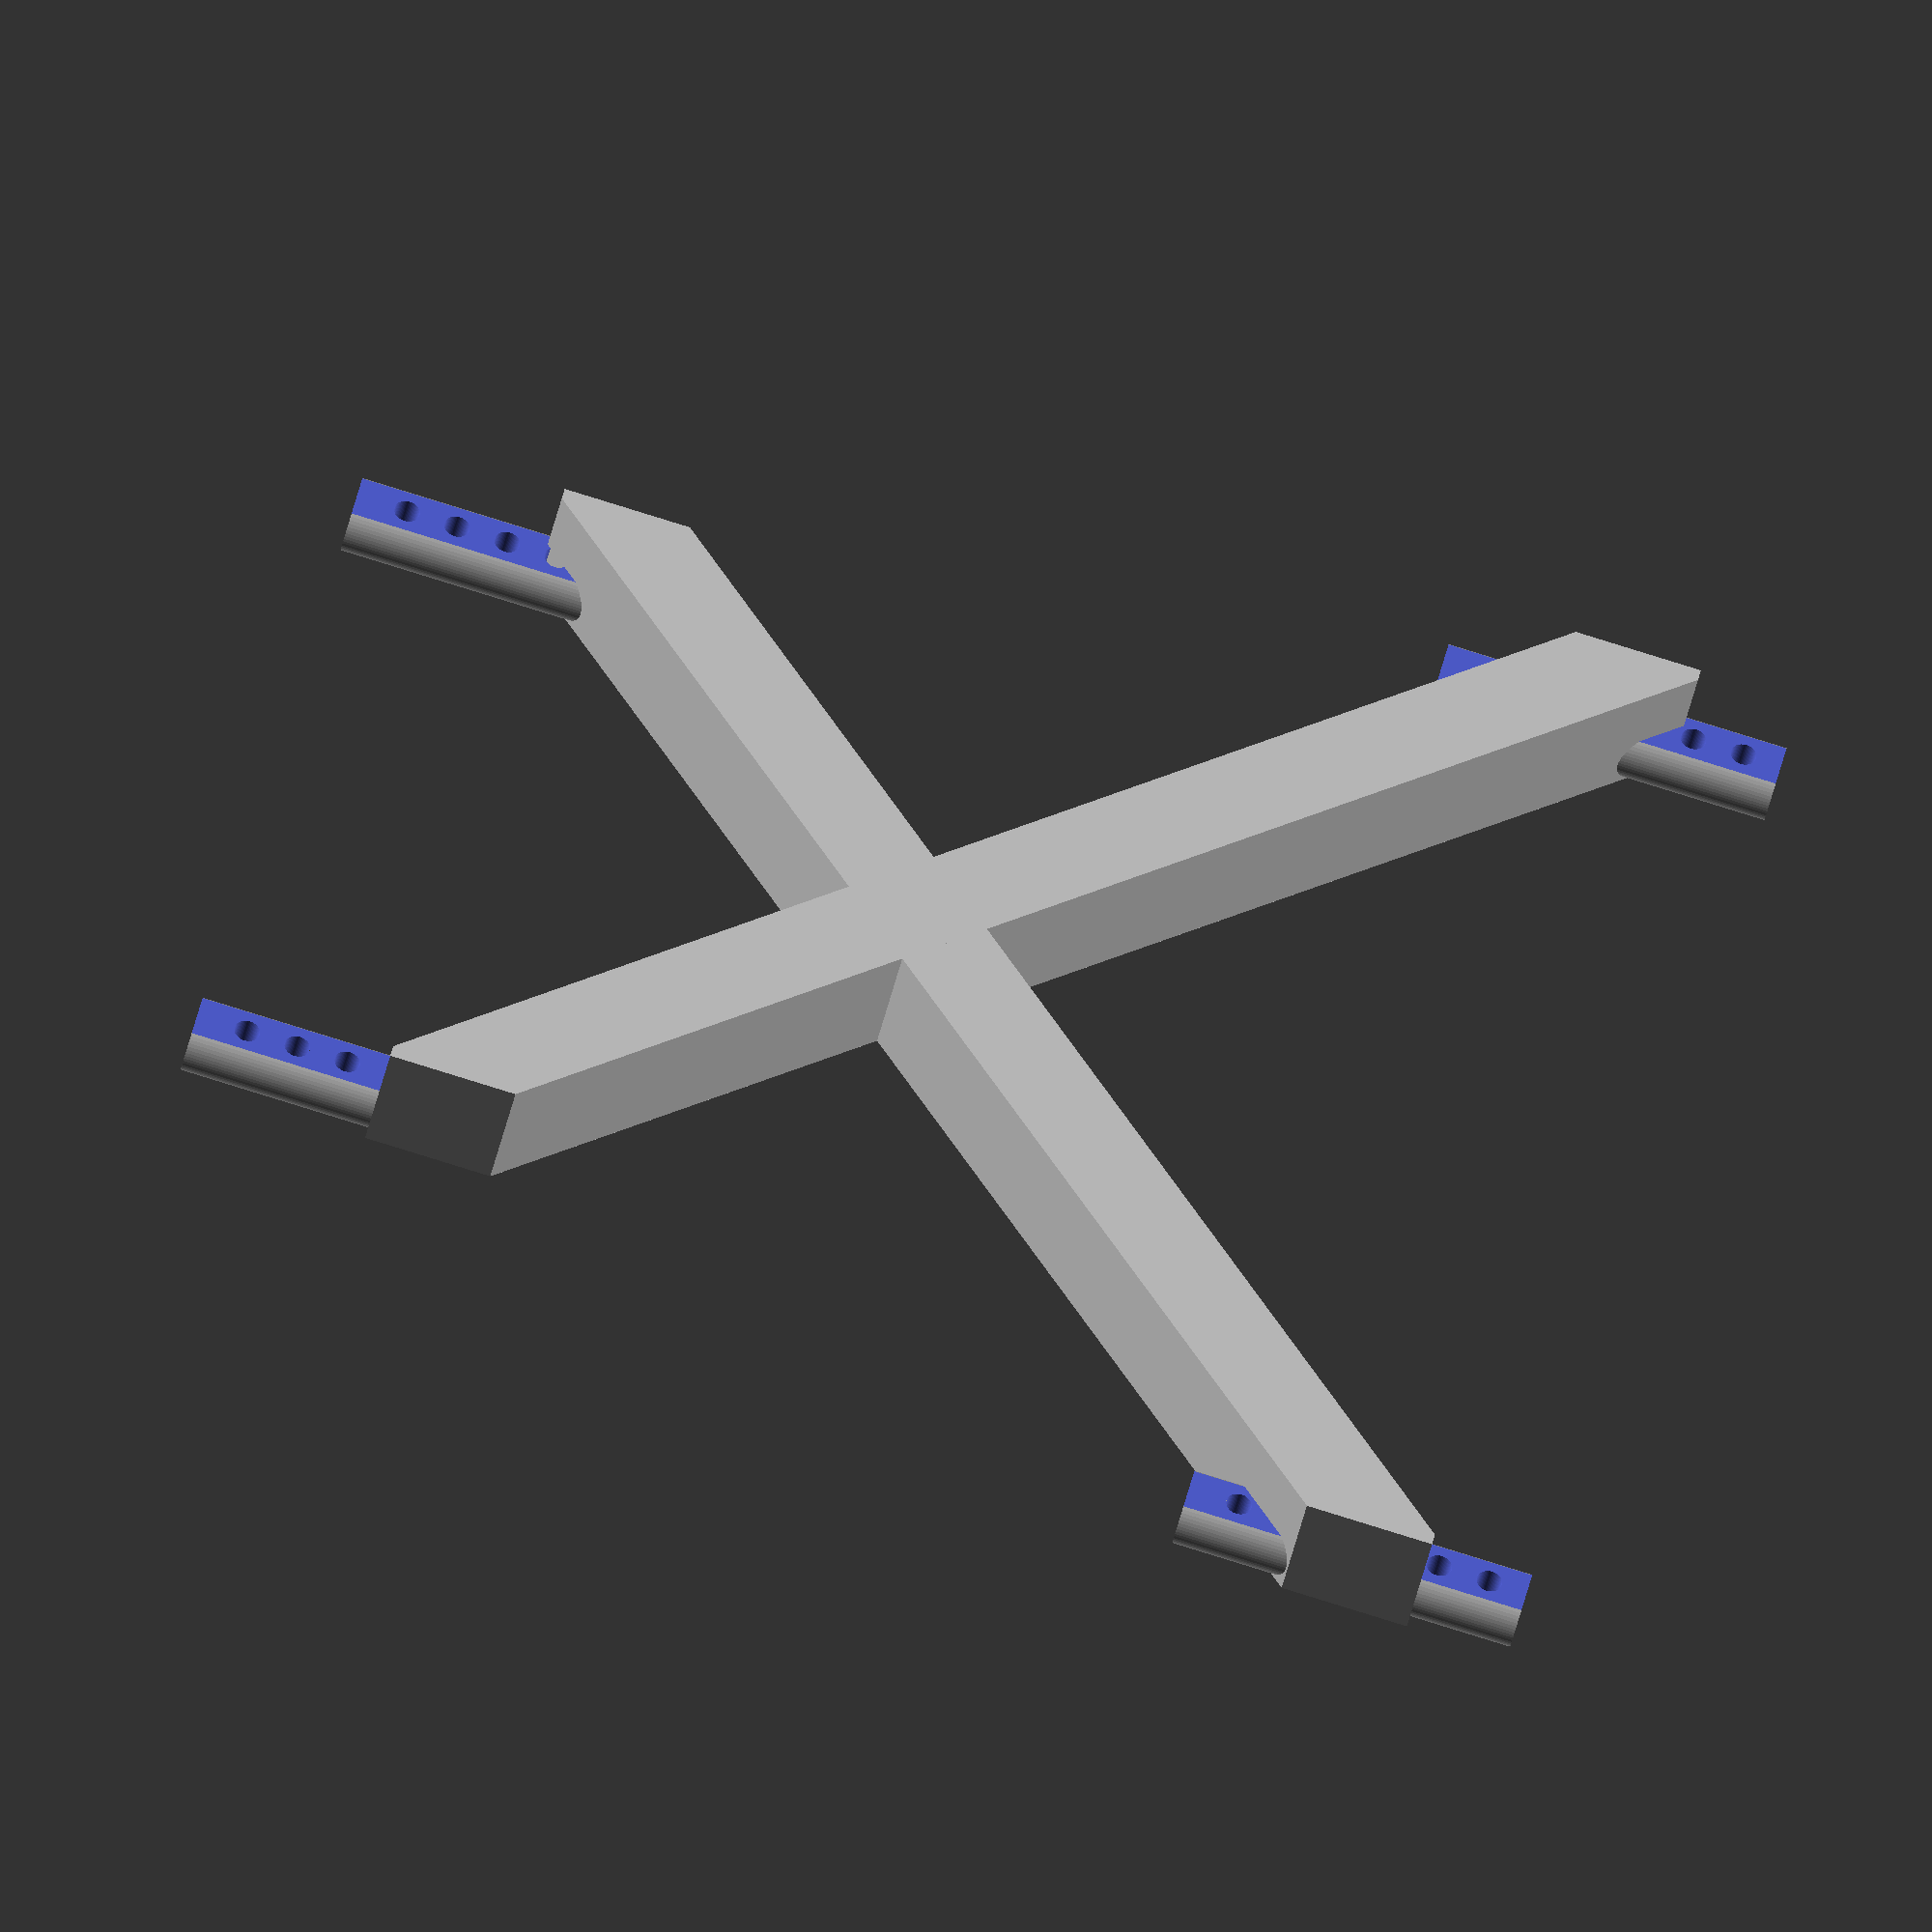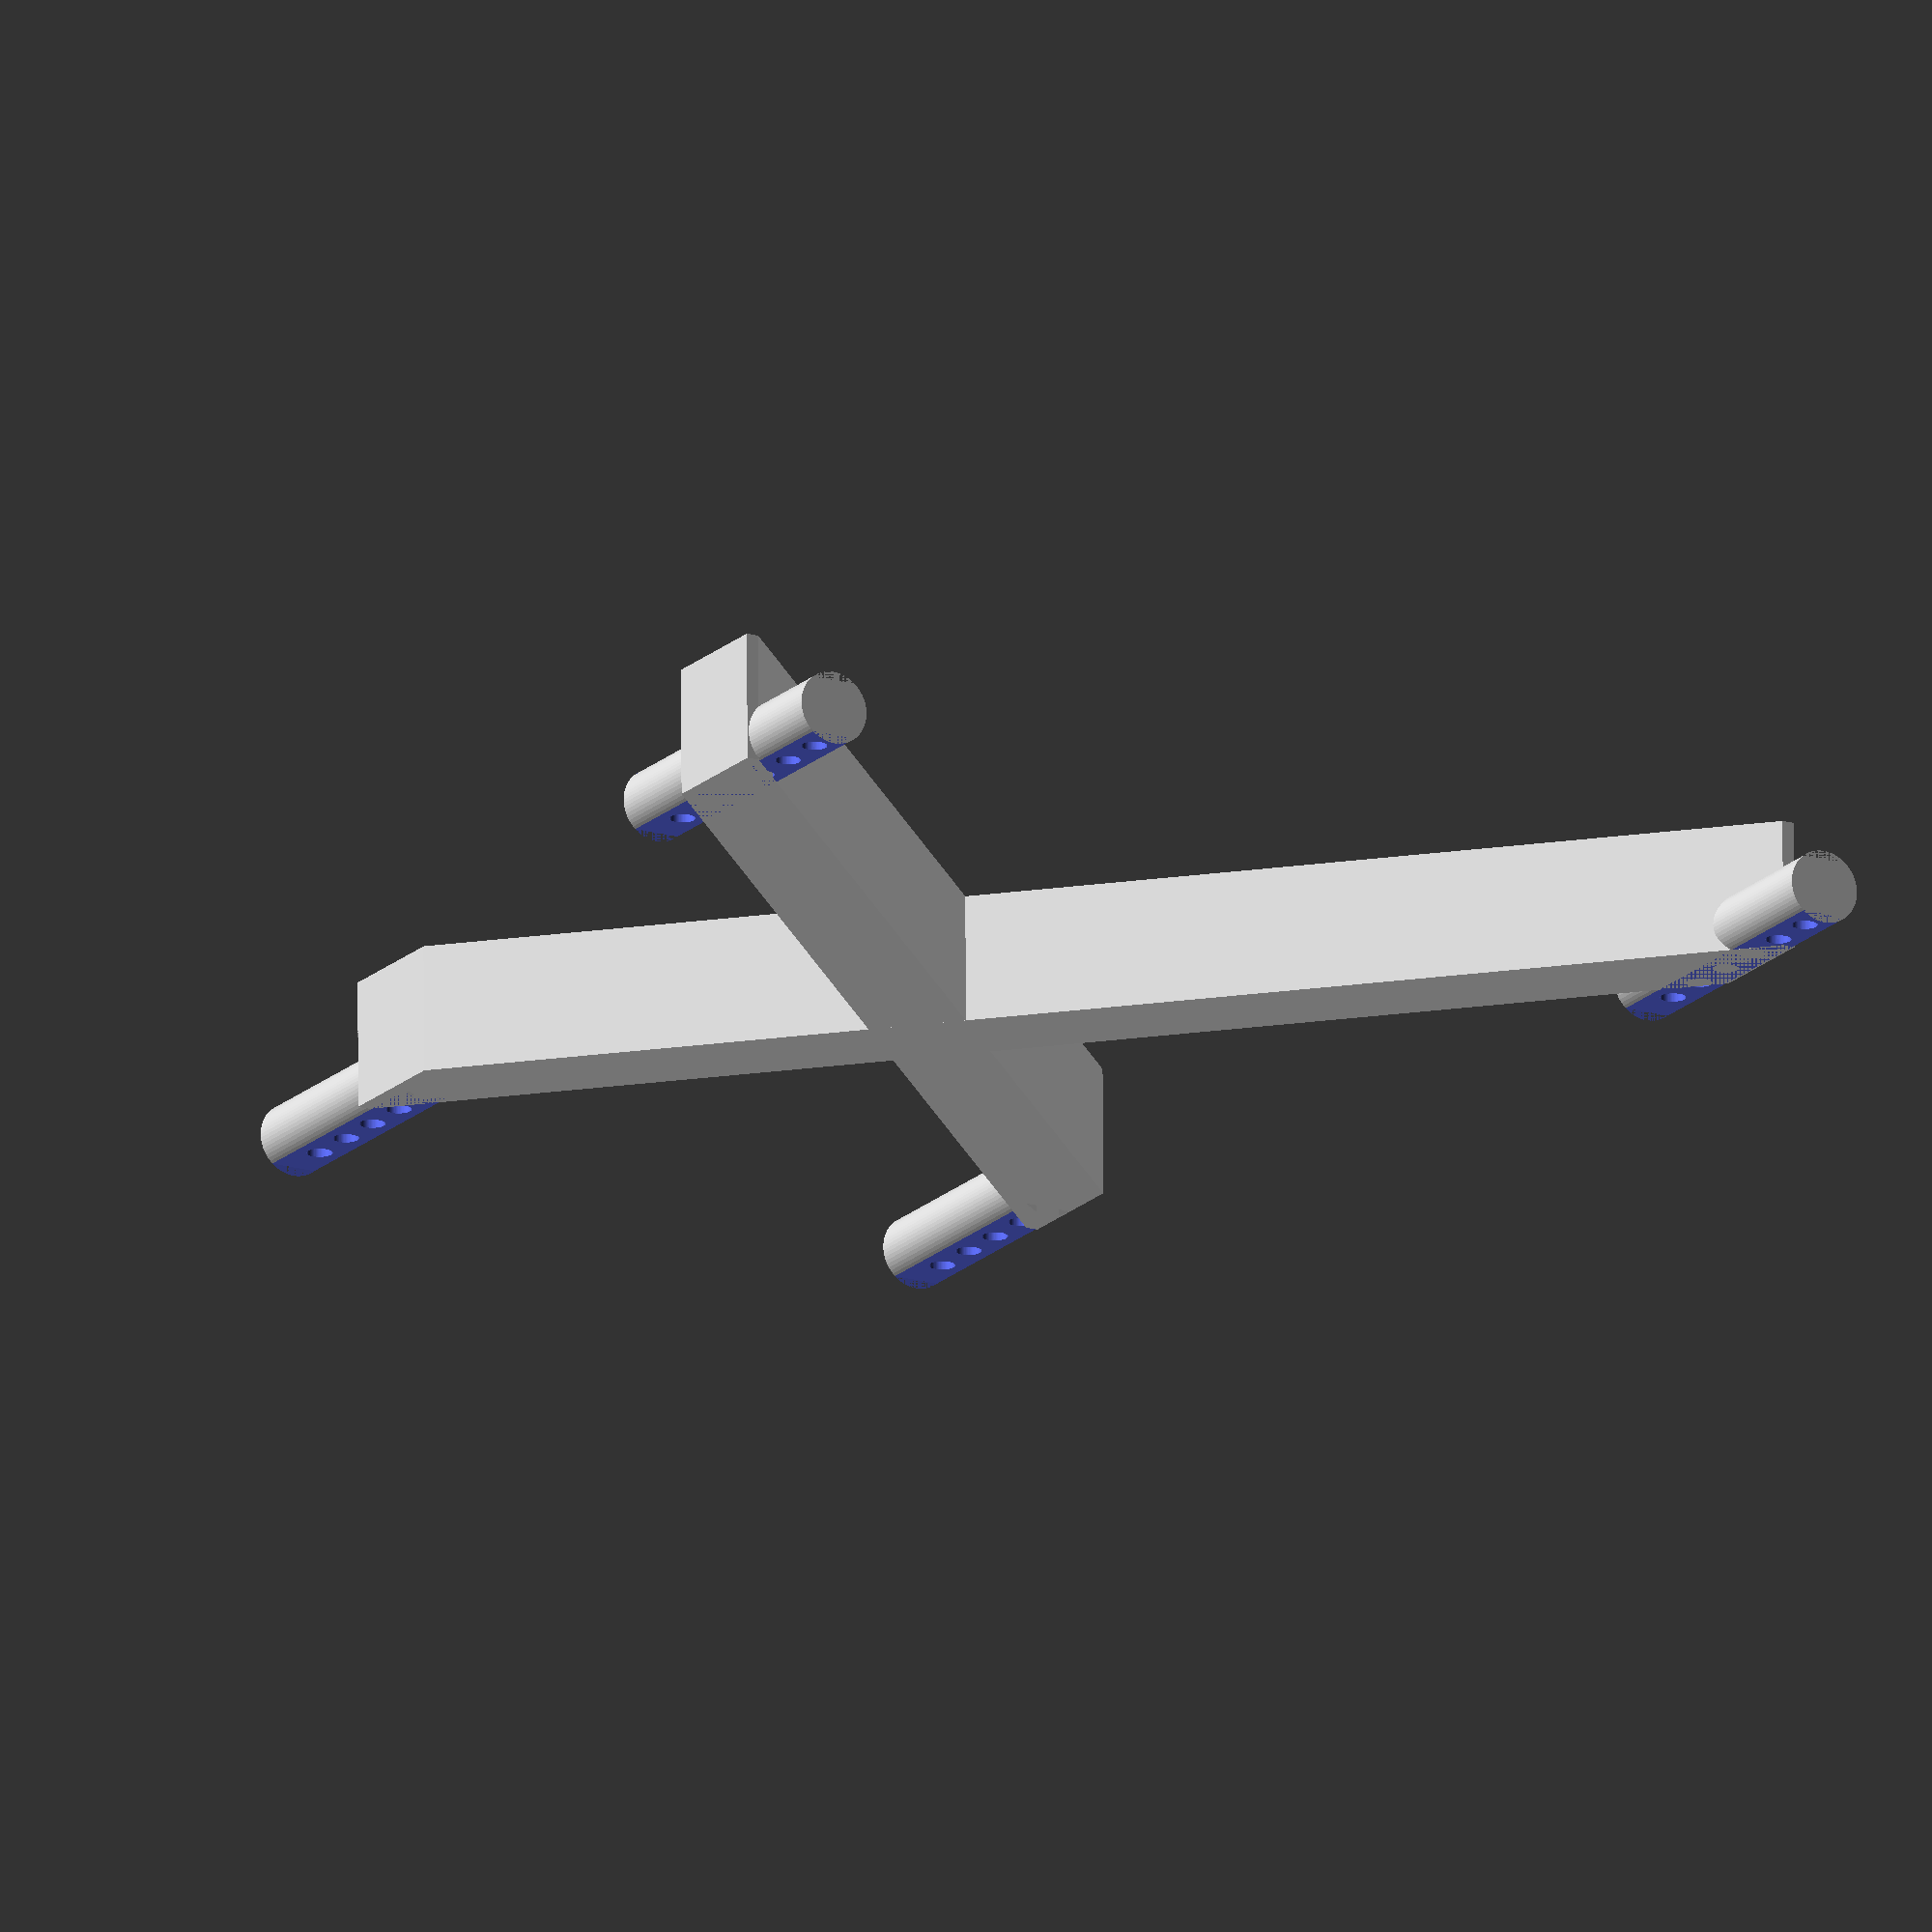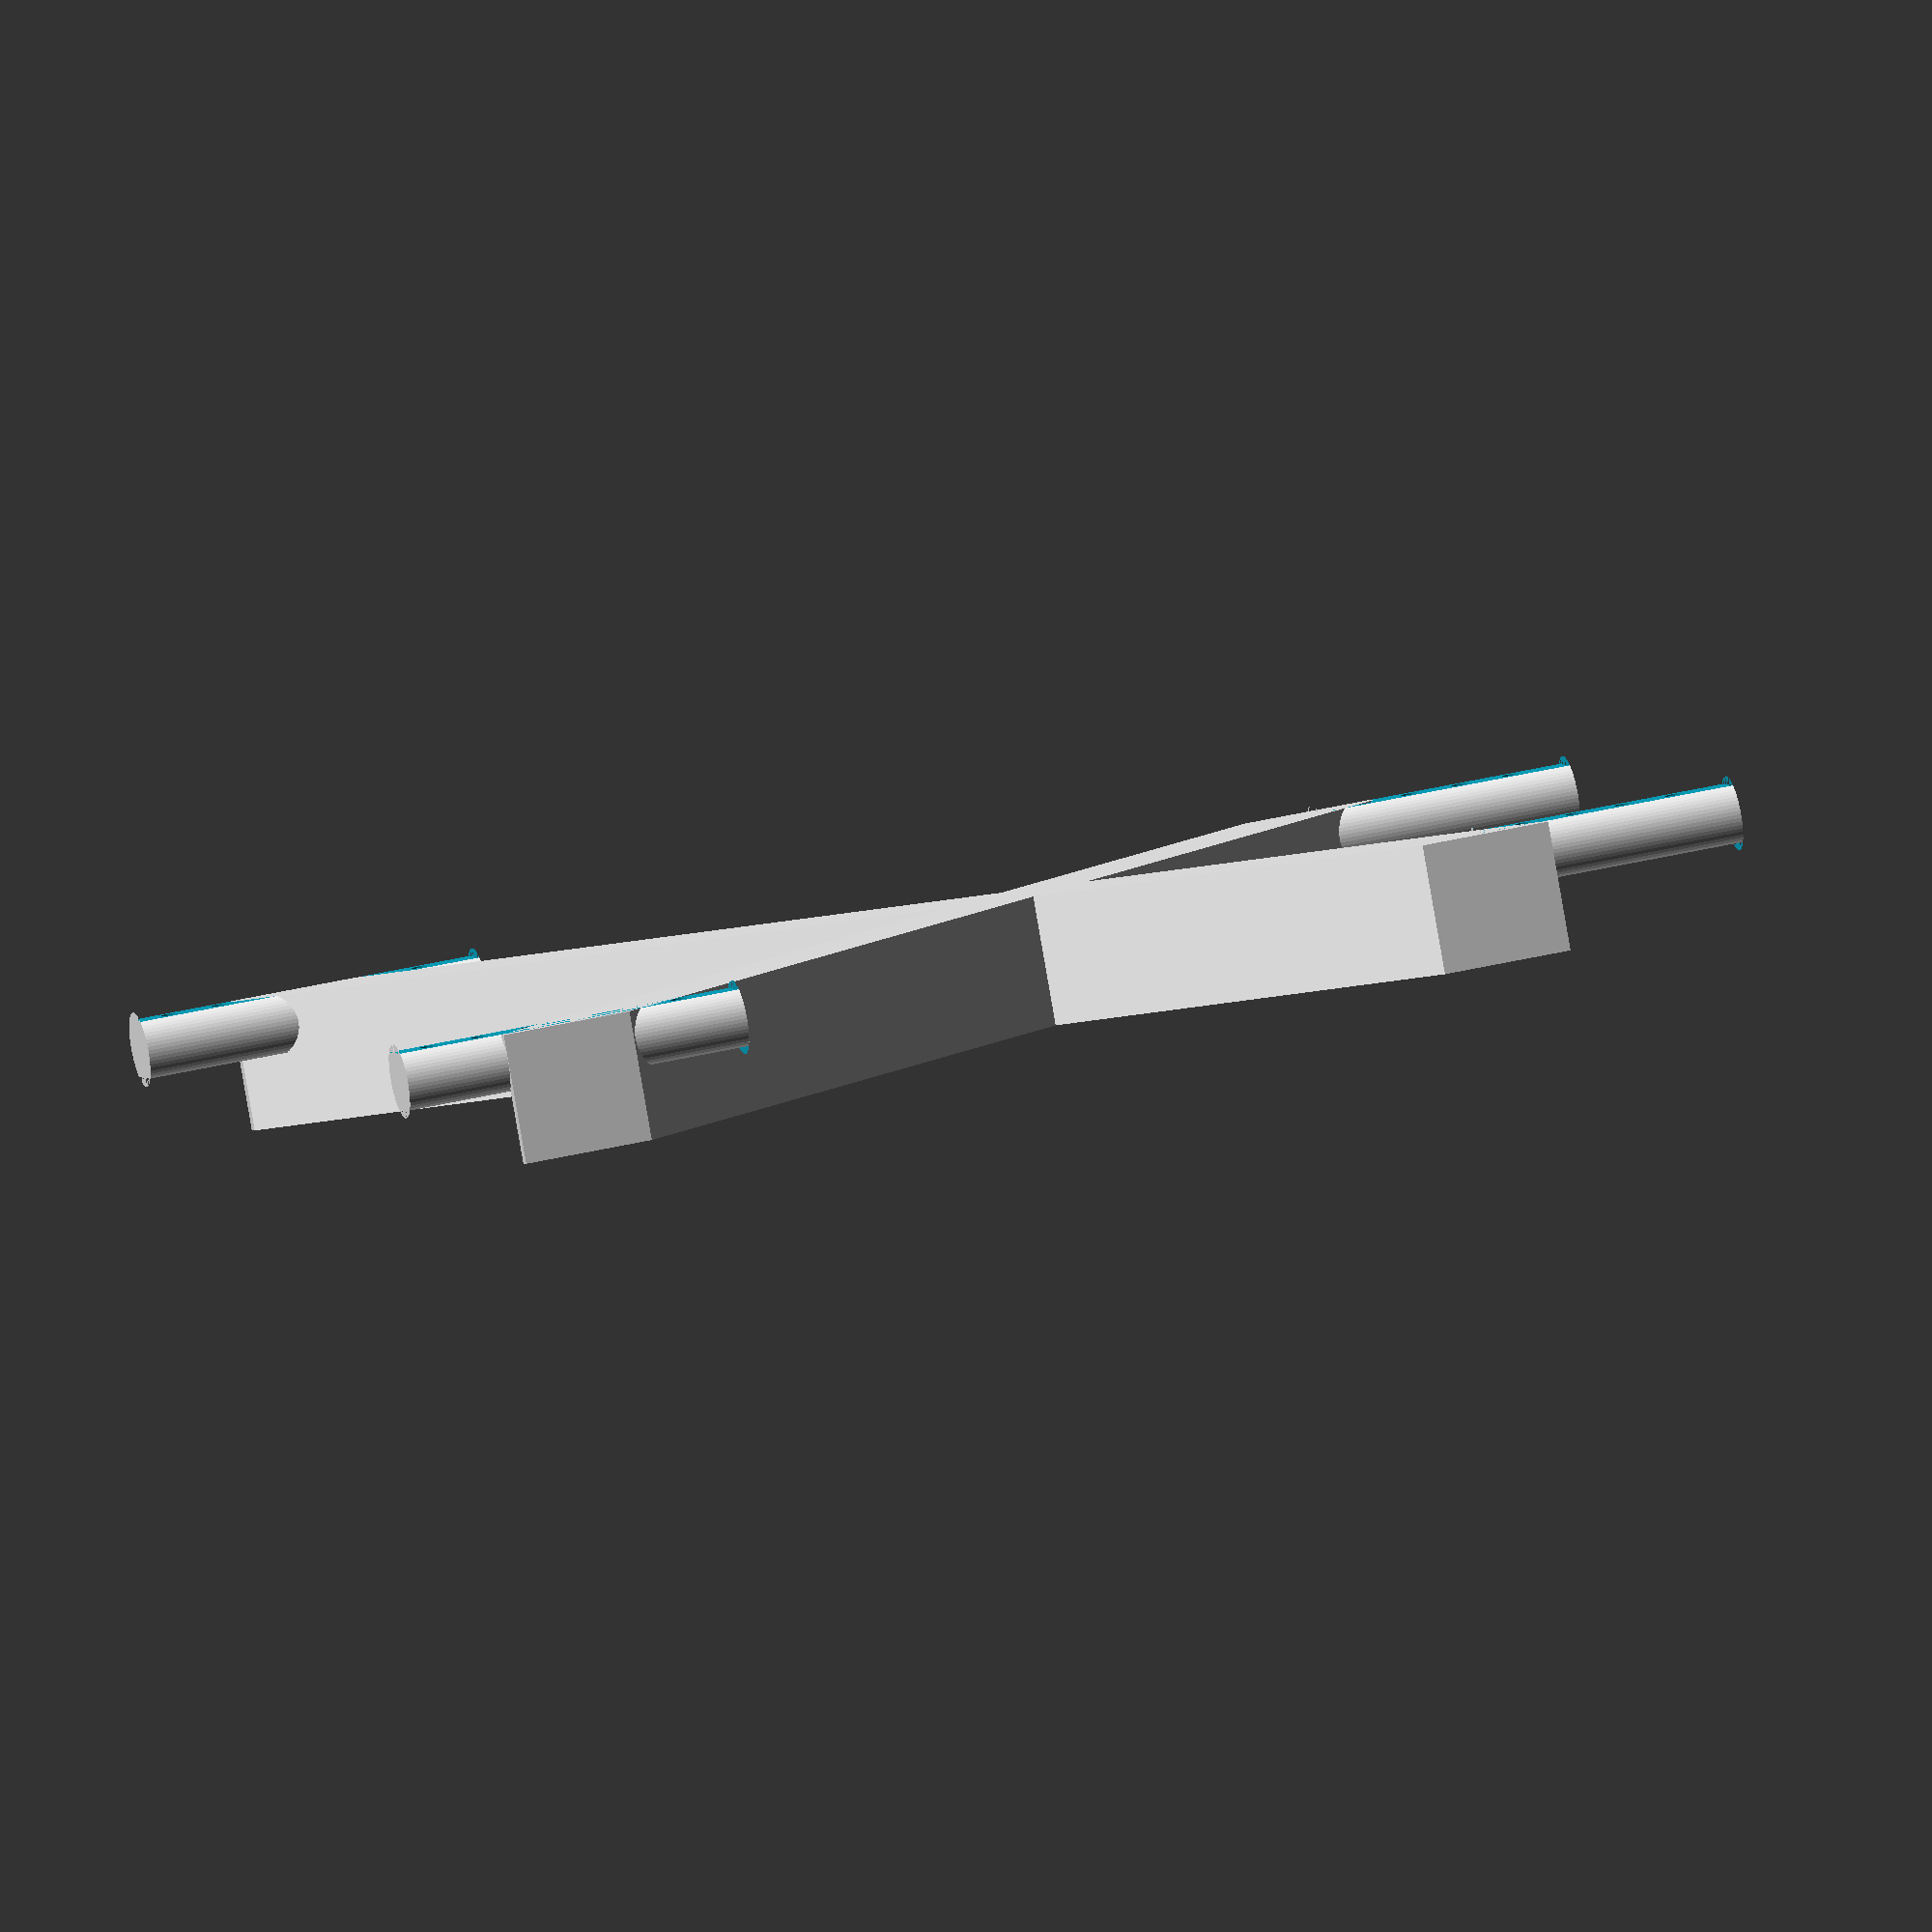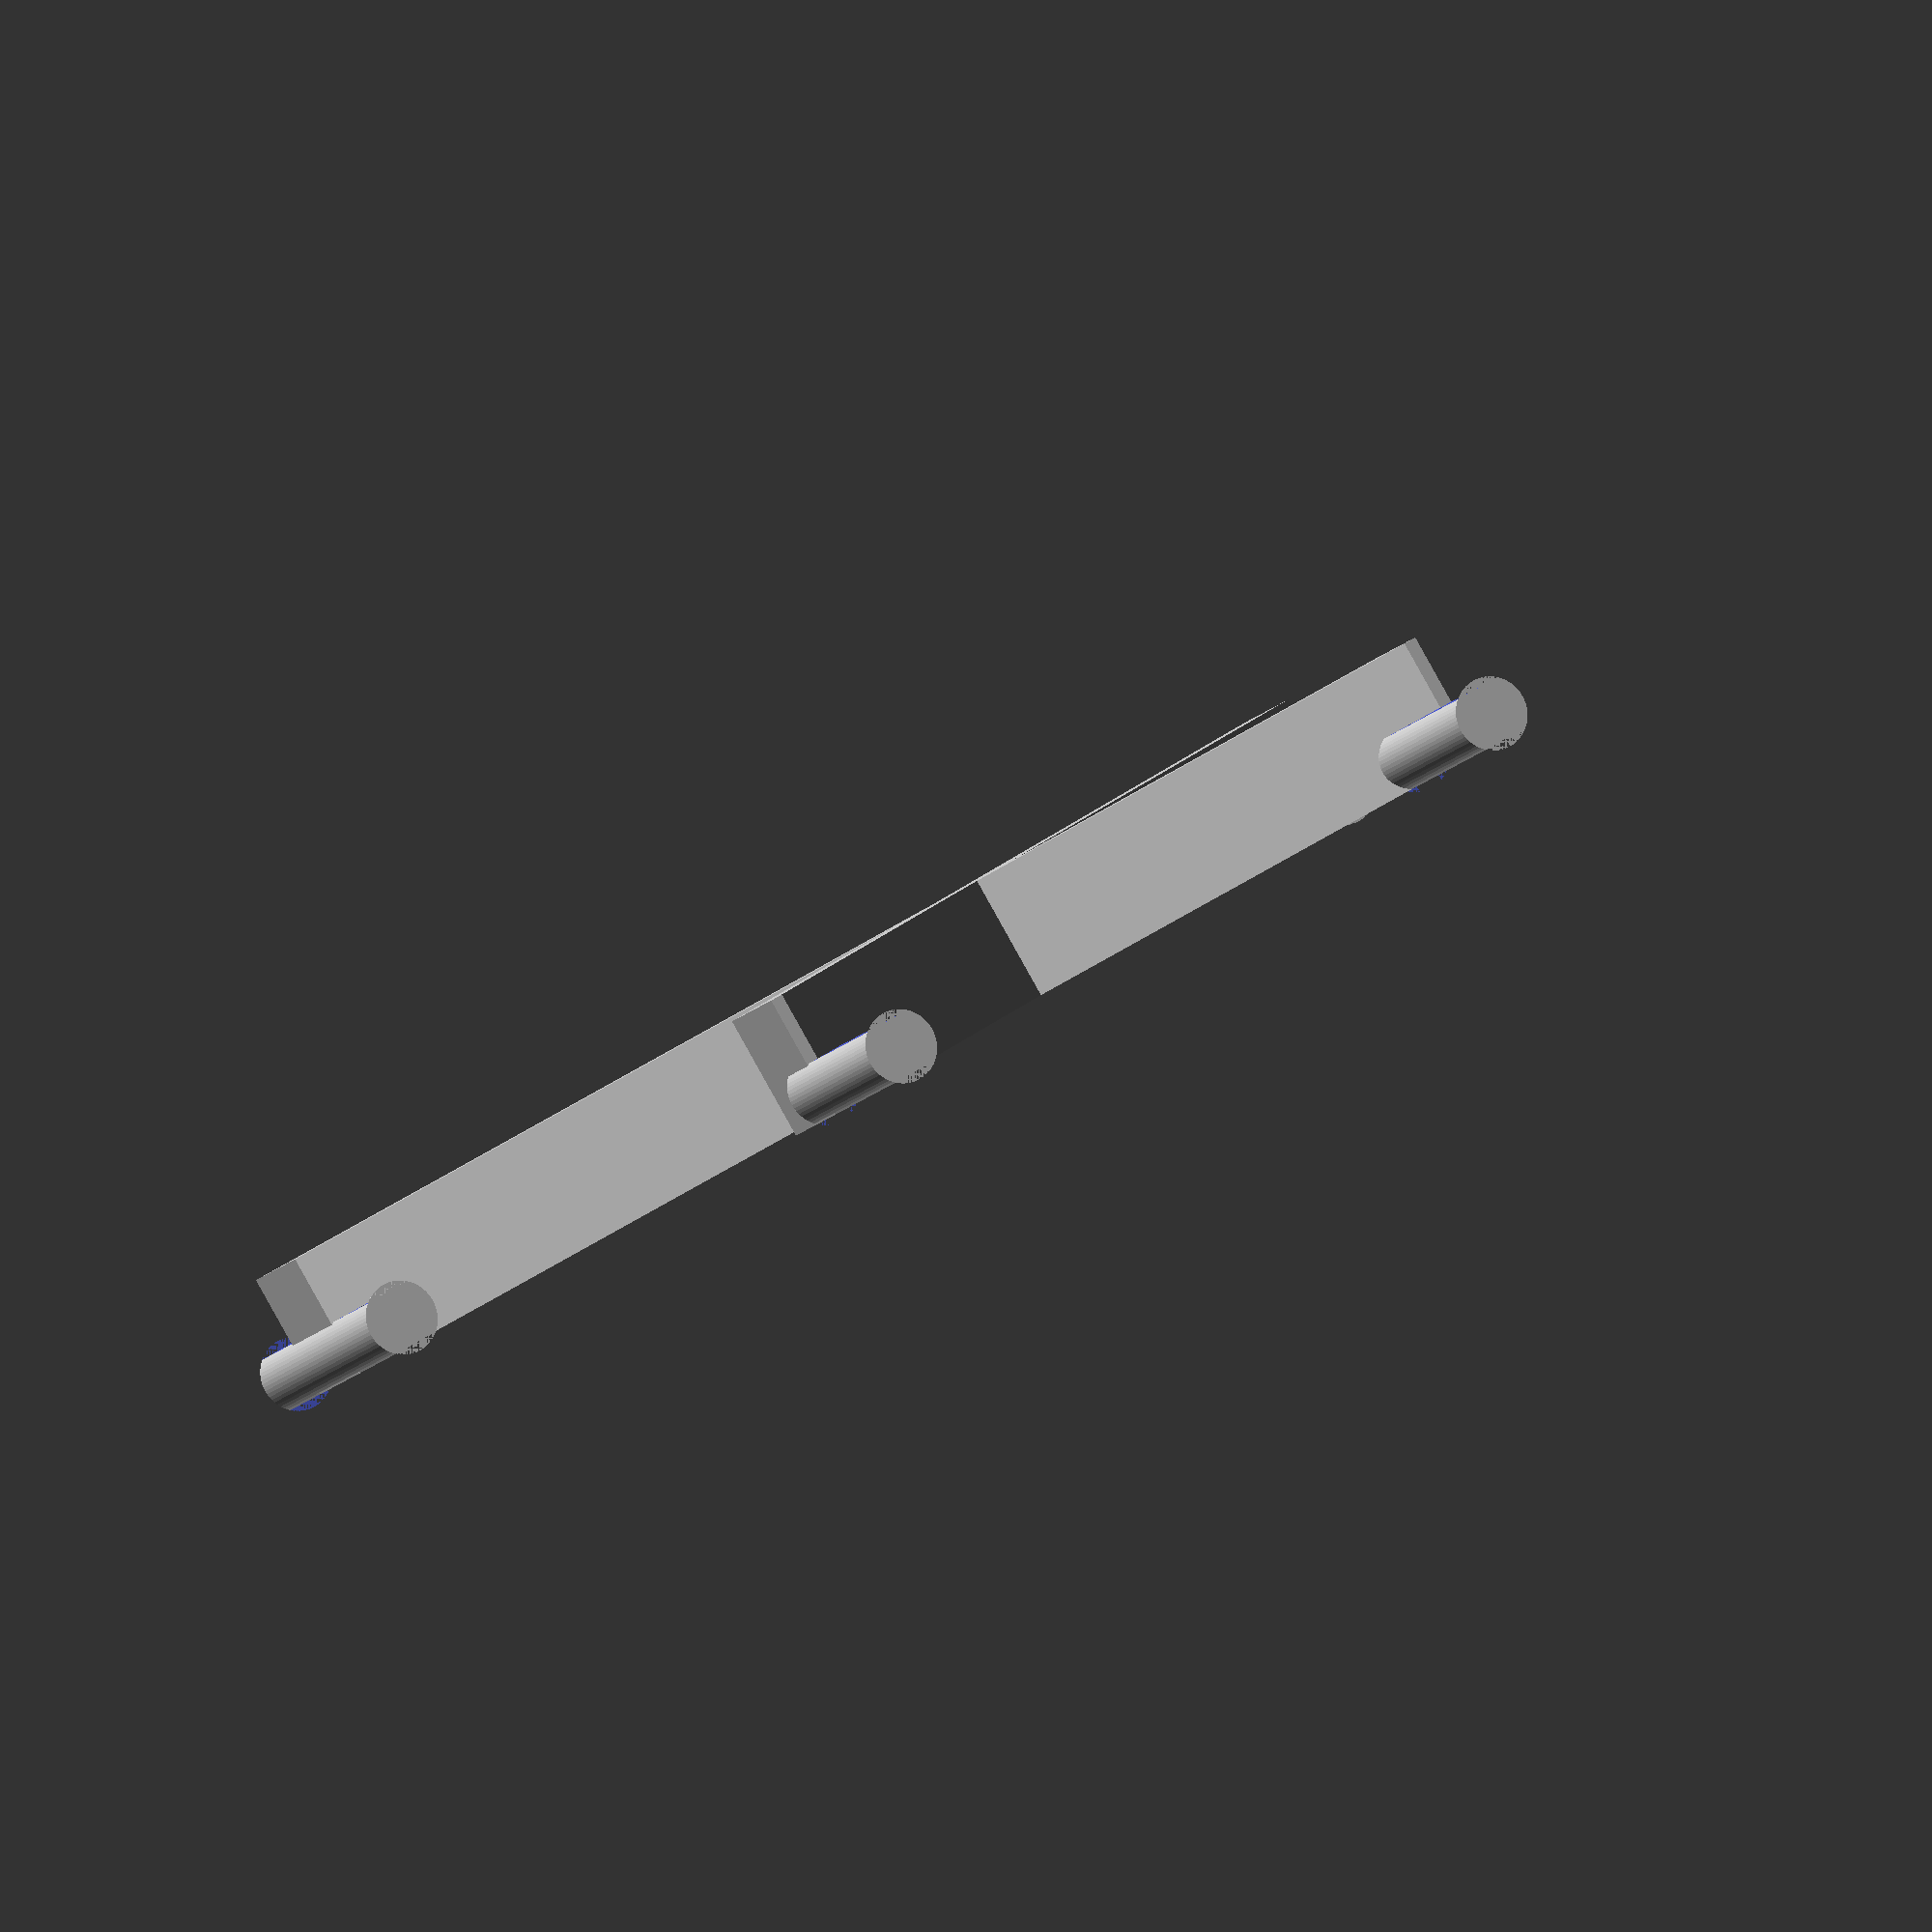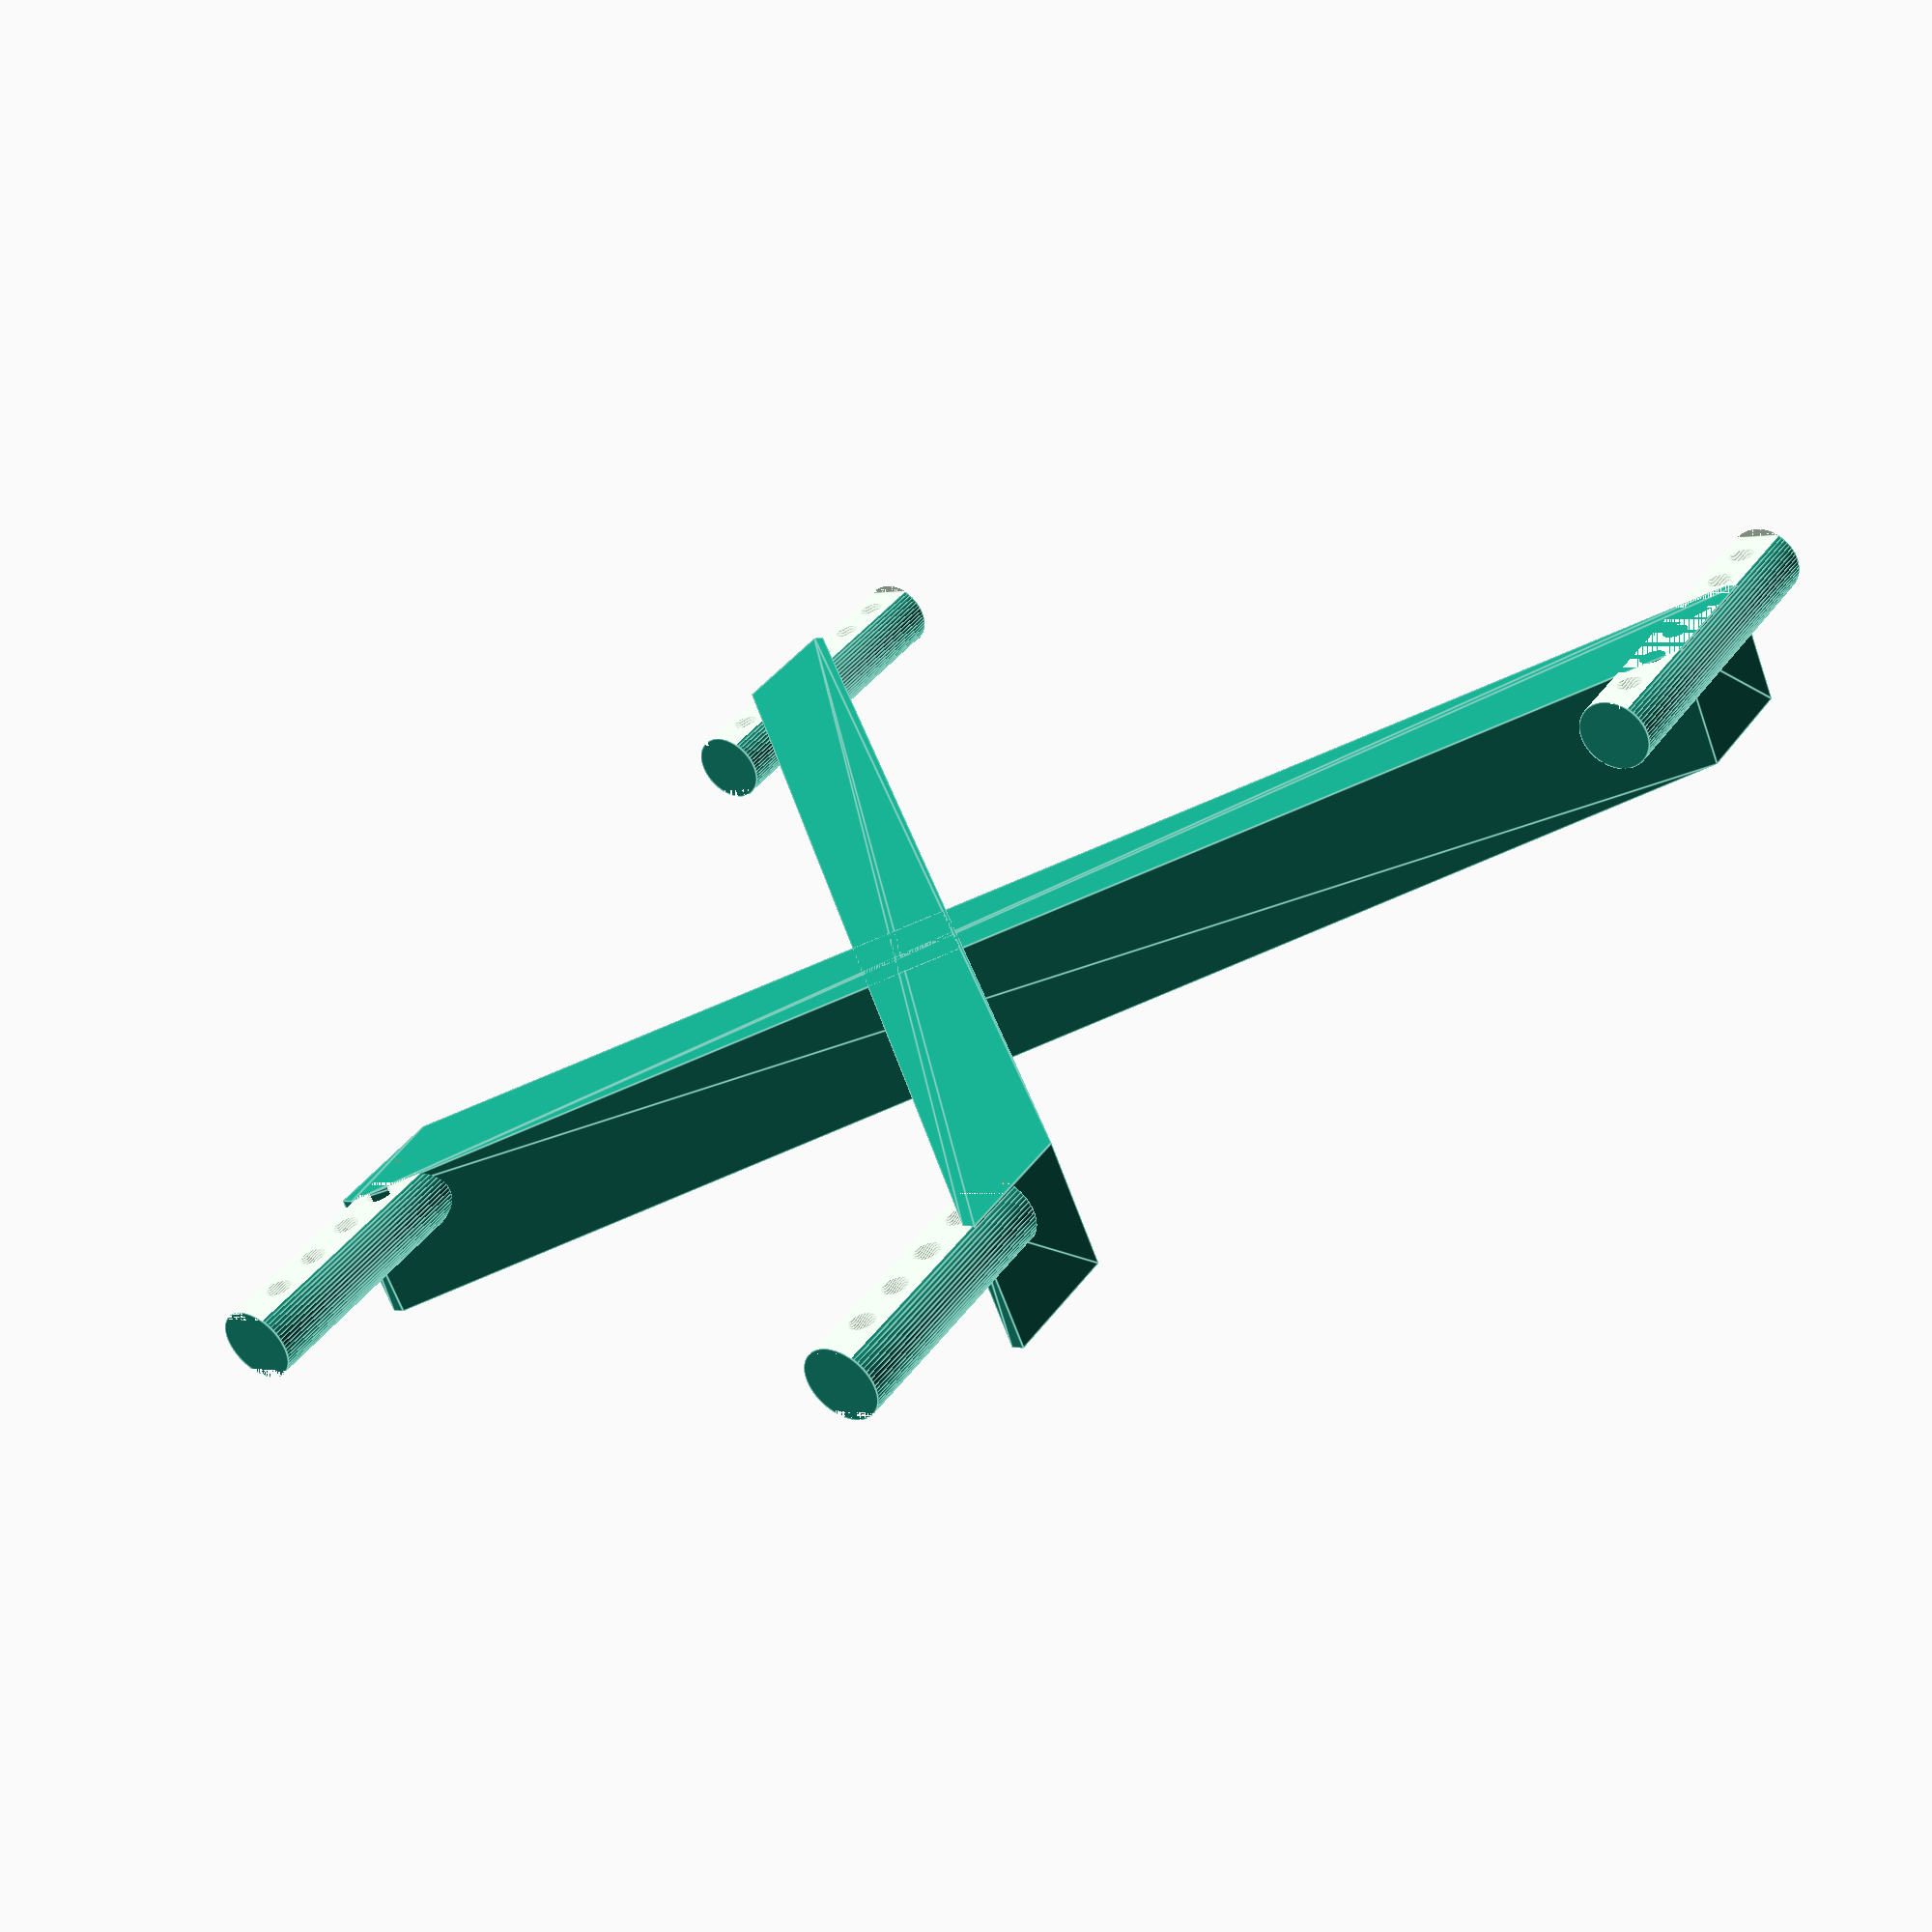
<openscad>


//frontposts();
rearposts();

module rearposts() {
    dist = 55;
    dist2 = 87.5;
    hh = 4.4;
    th = 10;
    height = 87;
    union() {
        
        translate([hh/2,-dist2/2,15+height-27+8]) bodypost(ll=27);
        translate([hh/2,dist2/2,15+height-27+8]) bodypost(ll=27);
        
        translate([hh/2,-dist/2,0]) bodypost(ll=20);
        translate([hh/2,dist/2,0]) bodypost(ll=20);
        
        hull() {                
            translate([0,-dist/2-2,15])cube([th,1,th]);
            translate([0,dist2/2+2,15+height-th]) cube([th,1,th]);
        }
        hull() {                
            translate([0,-dist2/2-2,15+height-th])cube([th,1,th]);
            translate([0,dist/2+2,15]) cube([th,1,th]);
        }
    }
}

module frontposts() {
    dist = 55;
    hh = 4.4;
    th = 10;
    union() {
        
        translate([hh/2,0,0]) bodypost(ll=50);
        translate([hh/2,dist,0]) bodypost(ll=50);
        
        hull() {                
            translate([0,-2,15])cube([th,1,th]);
            translate([0,dist+2,28]) cube([th,1,th]);
        }
        hull() {                
            translate([0,-2,28])cube([th,1,th]);
            translate([0,dist+2,15]) cube([th,1,th]);
        }
    }
}


module bodypost(ll=50) {
    
dd = 5.75;
hh = 4.4;
l = ll;

hole = 2;

$fn=64;

difference() {
    cylinder(d=dd, h = l);
    
    translate([hh/2,-10,0]) cube([20,20,l]);
    translate([-hh/2-20,-10,0]) cube([20,20,l]);
    
    dist = 4;
    for (a =[dist:dist:l]) {
        translate([-100, 0, a]) rotate([0,90,]) cylinder(d=hole, h=400);
    }
    
}

}
</openscad>
<views>
elev=270.0 azim=311.0 roll=287.1 proj=o view=solid
elev=198.7 azim=89.7 roll=210.2 proj=o view=solid
elev=140.1 azim=232.9 roll=106.5 proj=o view=wireframe
elev=9.6 azim=300.8 roll=162.6 proj=o view=wireframe
elev=321.1 azim=113.1 roll=211.7 proj=p view=edges
</views>
